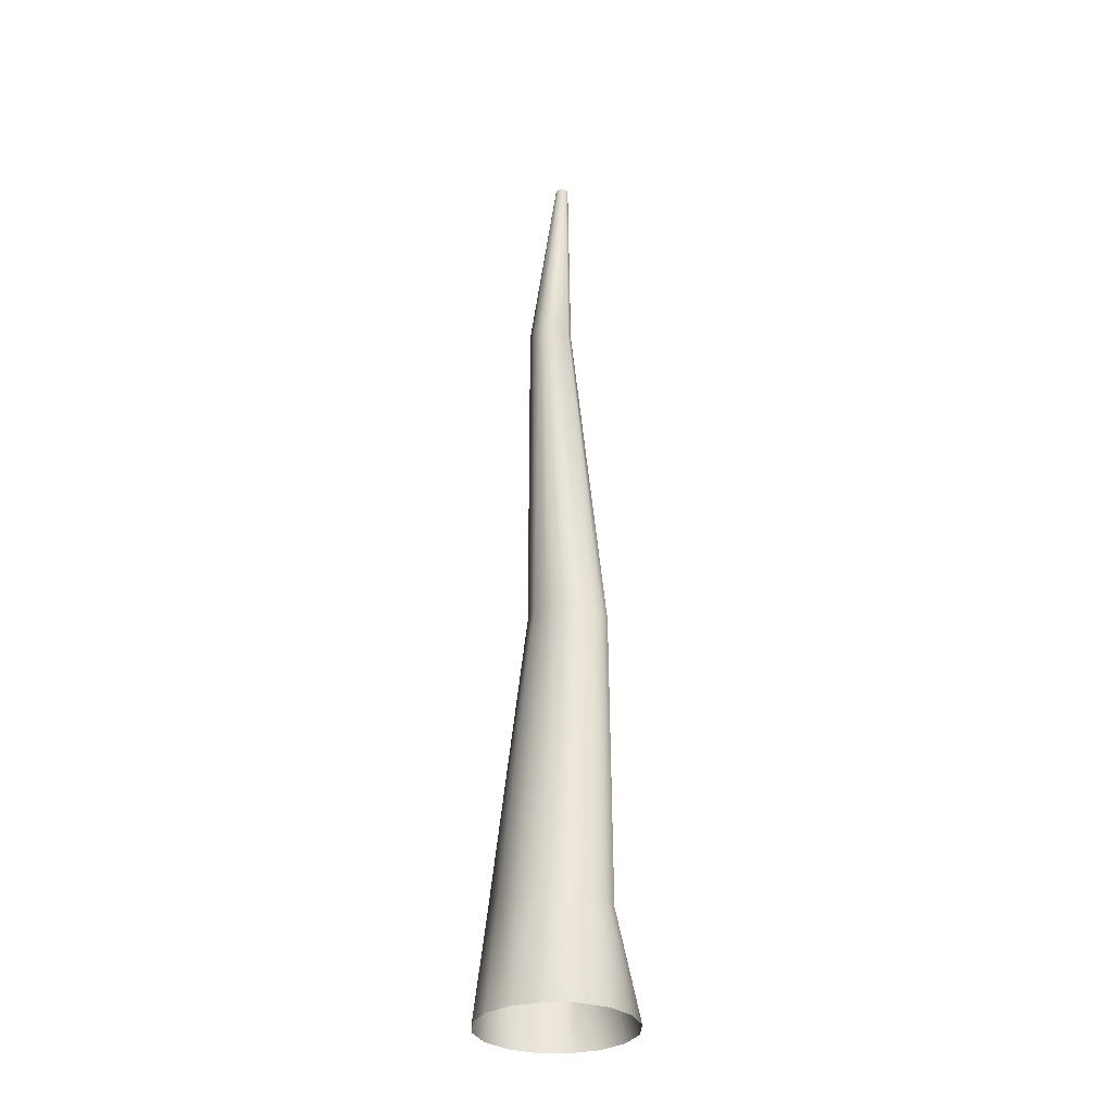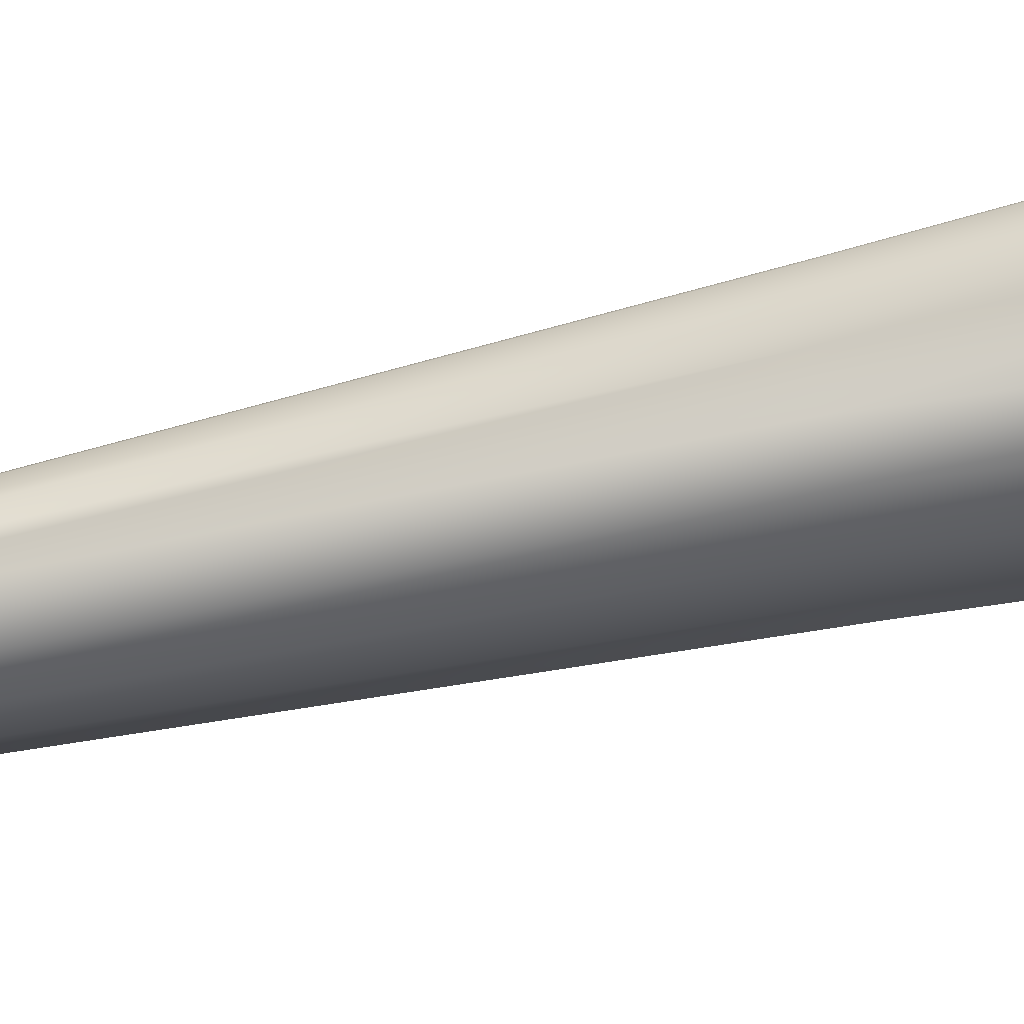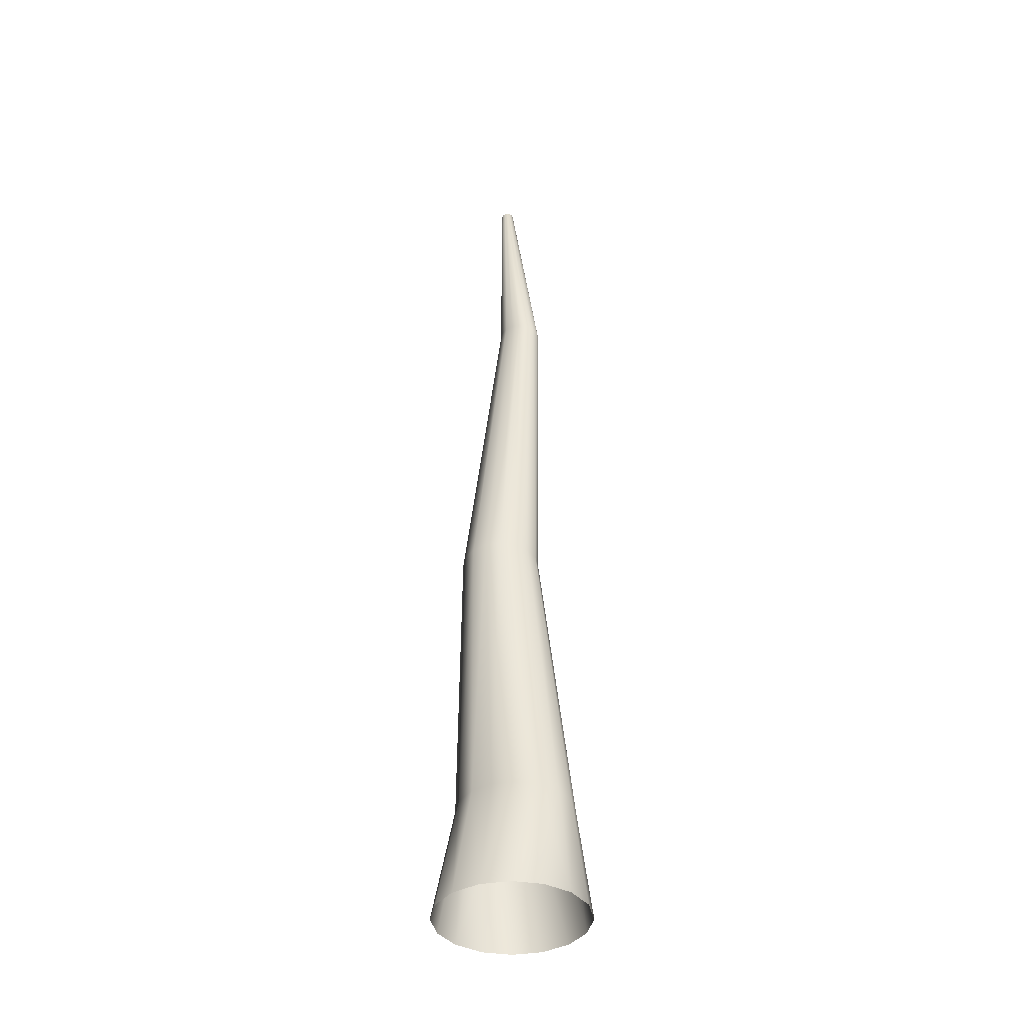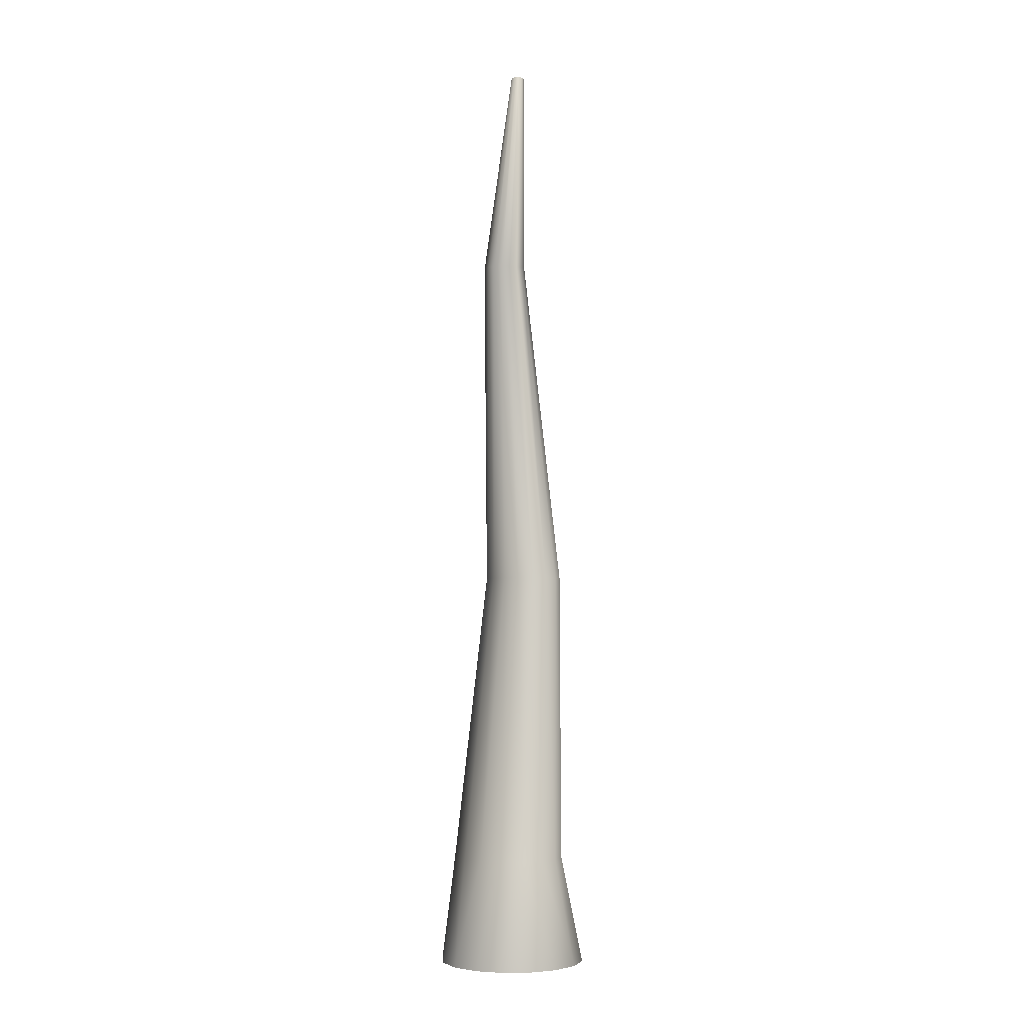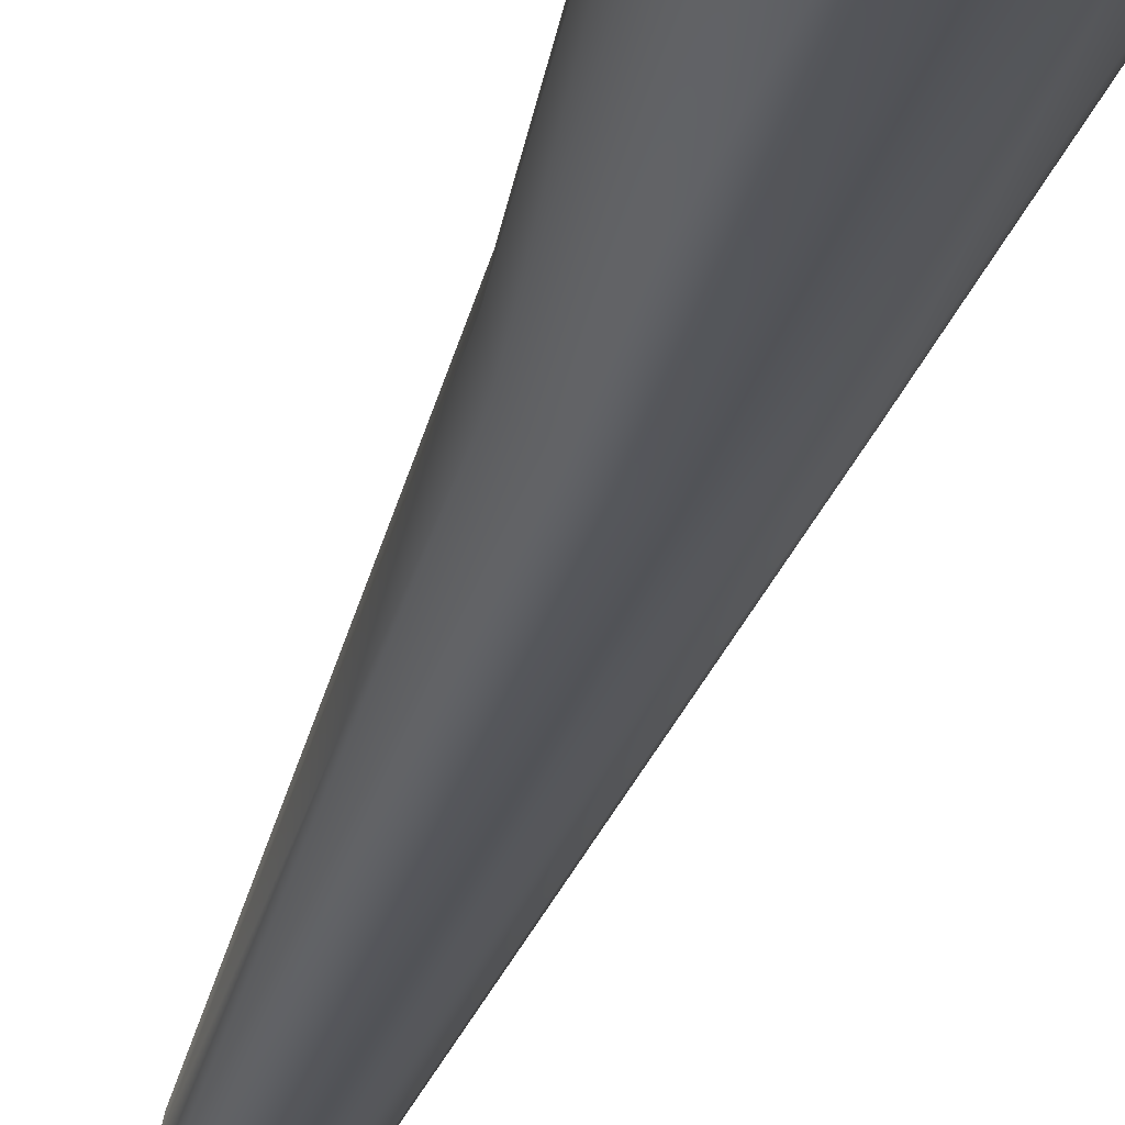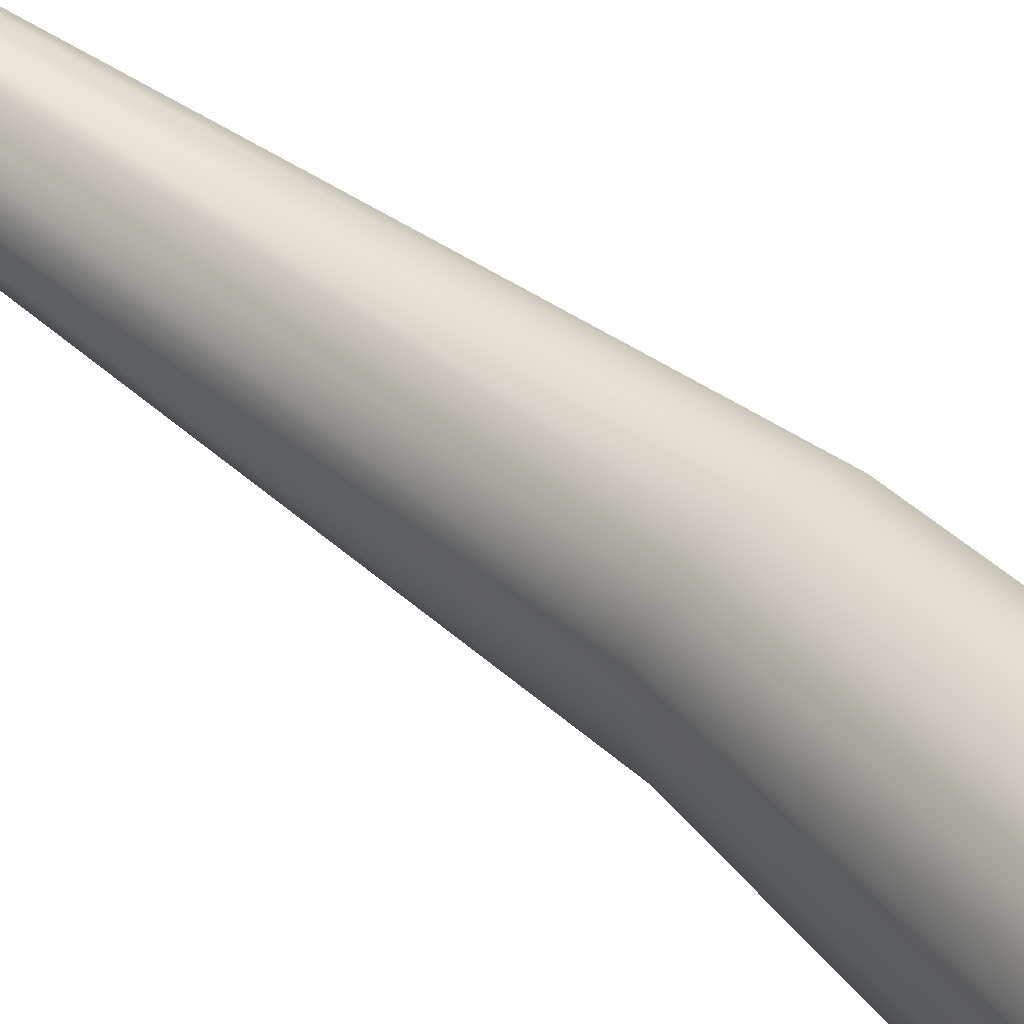
<metadata>
{"format":"obj","ext":"obj","renderer":"f3d","projection":"perspective","resolution":1024,"background":"white","views":[{"elev":-30.9,"azim":-81.0,"up":"+Y"},{"elev":-52.6,"azim":-74.8,"up":"+Z"},{"elev":-39.0,"azim":135.3,"up":"+Y"},{"elev":-3.7,"azim":-60.1,"up":"+Y"},{"elev":-28.7,"azim":-12.8,"up":"+Z"},{"elev":40.4,"azim":-40.4,"up":"+Z"}]}
</metadata>
<code>
o Pine_-_Wood_#4_Mesh.274
v 0.3194 0 0
v 0.2951 0 -0.1222
v 0.2258 0 -0.2258
v 0.1222 0 -0.2951
v 0 0 -0.3194
v -0.1222 0 -0.2951
v -0.2258 0 -0.2258
v -0.2951 0 -0.1222
v -0.3194 0 -0
v -0.2951 -0 0.1222
v -0.2258 -0 0.2258
v -0.1222 -0 0.2951
v 0 -0 0.3194
v 0.1222 -0 0.2951
v 0.2258 -0 0.2258
v 0.2951 -0 0.1222
v 0.244 0.4617 -0.02057
v 0.2254 0.4617 -0.1139
v 0.1725 0.4617 -0.1931
v 0.09337 0.4617 -0.246
v 0 0.4617 -0.2646
v -0.09337 0.4617 -0.246
v -0.1725 0.4617 -0.1931
v -0.2254 0.4617 -0.1139
v -0.244 0.4617 -0.02057
v -0.2254 0.4617 0.07279
v -0.1725 0.4617 0.1519
v -0.09337 0.4617 0.2048
v 0 0.4617 0.2234
v 0.09337 0.4617 0.2048
v 0.1725 0.4617 0.1519
v 0.2254 0.4617 0.07279
v 0.1988 1.727 0.04185
v 0.1859 1.727 -0.02266
v 0.1494 1.727 -0.07735
v 0.09469 1.727 -0.1139
v 0.03018 1.727 -0.1267
v -0.03434 1.727 -0.1139
v -0.08903 1.727 -0.07735
v -0.1256 1.727 -0.02266
v -0.1384 1.727 0.04185
v -0.1256 1.727 0.1064
v -0.08903 1.727 0.1611
v -0.03434 1.727 0.1976
v 0.03018 1.727 0.2104
v 0.09469 1.727 0.1976
v 0.1494 1.727 0.1611
v 0.1859 1.727 0.1064
v 0.06112 3.162 -0.02232
v 0.05402 3.162 -0.05797
v 0.03383 3.162 -0.0882
v 0.003596 3.162 -0.1084
v -0.03206 3.162 -0.1155
v -0.06772 3.162 -0.1084
v -0.09795 3.162 -0.0882
v -0.1181 3.162 -0.05797
v -0.1252 3.162 -0.02232
v -0.1181 3.162 0.01334
v -0.09795 3.162 0.04357
v -0.06772 3.162 0.06377
v -0.03206 3.162 0.07086
v 0.003596 3.162 0.06377
v 0.03383 3.162 0.04357
v 0.05402 3.162 0.01334
v 0.03802 4.068 0.02445
v 0.03586 4.068 0.01358
v 0.0297 4.068 0.004378
v 0.0205 4.068 -0.001774
v 0.009636 4.068 -0.003934
v -0.001223 4.068 -0.001774
v -0.01043 4.068 0.004378
v -0.01658 4.068 0.01358
v -0.01874 4.068 0.02445
v -0.01658 4.068 0.03531
v -0.01043 4.068 0.04451
v -0.001223 4.068 0.05066
v 0.009636 4.068 0.05282
v 0.0205 4.068 0.05066
v 0.0297 4.068 0.04451
v 0.03586 4.068 0.03531
f 17 2 18
f 2 17 1
f 18 2 19
f 2 3 19
f 19 4 20
f 4 19 3
f 20 5 21
f 5 20 4
f 21 5 22
f 5 6 22
f 22 6 23
f 6 7 23
f 23 8 24
f 8 23 7
f 24 8 25
f 25 8 9
f 25 9 26
f 9 10 26
f 26 10 27
f 10 11 27
f 27 12 28
f 12 27 11
f 28 13 29
f 13 28 12
f 29 13 30
f 13 14 30
f 30 14 31
f 14 15 31
f 31 16 32
f 16 31 15
f 32 1 17
f 1 32 16
f 18 34 17
f 33 17 34
f 19 35 18
f 34 18 35
f 35 20 36
f 20 35 19
f 36 20 37
f 20 21 37
f 37 21 38
f 21 22 38
f 23 39 22
f 38 22 39
f 39 24 40
f 24 39 23
f 40 25 41
f 25 40 24
f 41 26 42
f 26 41 25
f 42 27 43
f 27 42 26
f 43 28 44
f 28 43 27
f 44 29 45
f 29 44 28
f 45 30 46
f 30 45 29
f 46 30 47
f 30 31 47
f 47 31 48
f 31 32 48
f 48 32 33
f 32 17 33
f 49 34 50
f 34 49 33
f 50 35 51
f 35 50 34
f 51 36 52
f 36 51 35
f 52 37 53
f 37 52 36
f 53 38 54
f 38 53 37
f 54 39 55
f 39 54 38
f 55 39 56
f 39 40 56
f 41 57 40
f 56 40 57
f 42 58 41
f 57 41 58
f 43 59 42
f 58 42 59
f 59 43 60
f 43 44 60
f 45 61 44
f 60 44 61
f 46 62 45
f 61 45 62
f 47 63 46
f 62 46 63
f 63 48 64
f 48 63 47
f 64 33 49
f 33 64 48
f 50 66 49
f 65 49 66
f 51 67 50
f 66 50 67
f 67 51 68
f 51 52 68
f 53 69 52
f 68 52 69
f 54 70 53
f 69 53 70
f 55 71 54
f 70 54 71
f 71 56 72
f 56 71 55
f 72 57 73
f 57 72 56
f 73 58 74
f 58 73 57
f 74 59 75
f 59 74 58
f 75 60 76
f 60 75 59
f 76 61 77
f 61 76 60
f 77 62 78
f 62 77 61
f 78 63 79
f 63 78 62
f 79 63 80
f 63 64 80
f 49 65 64
f 80 64 65

</code>
